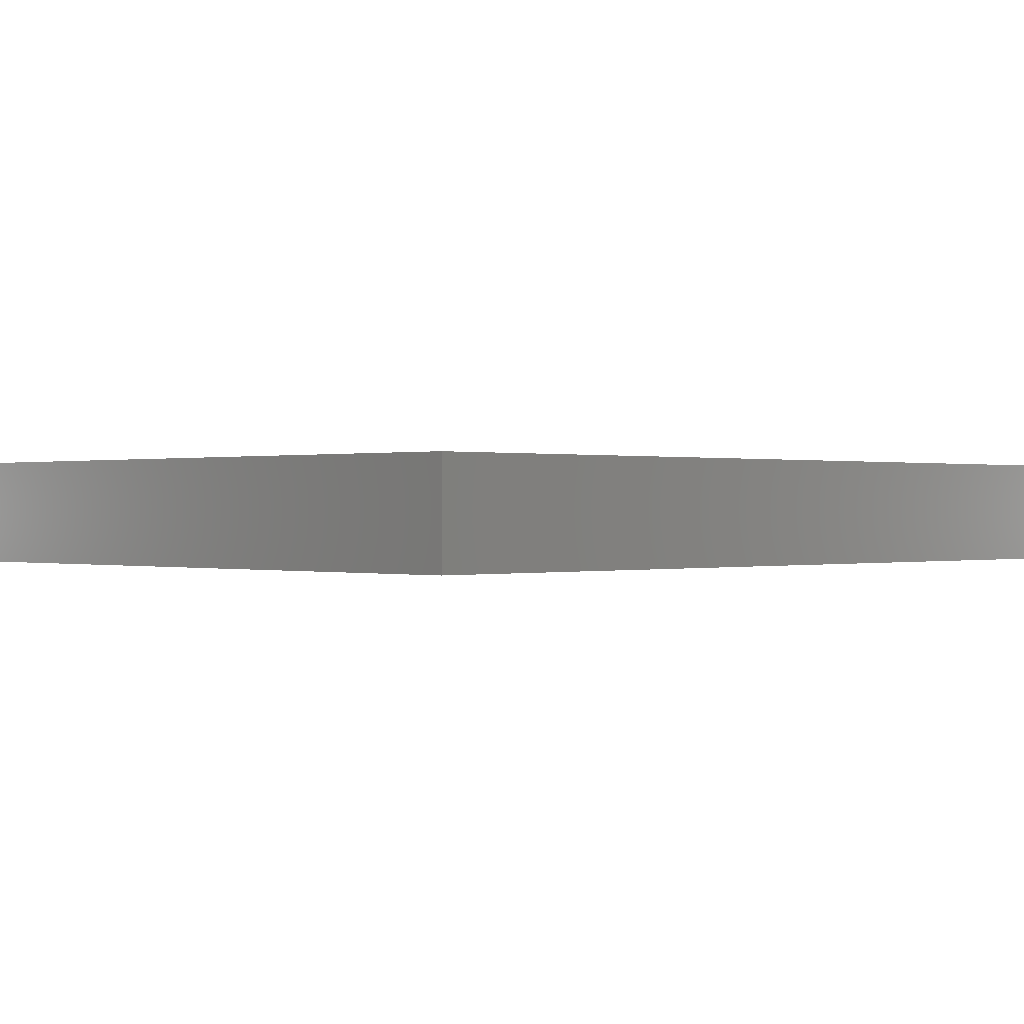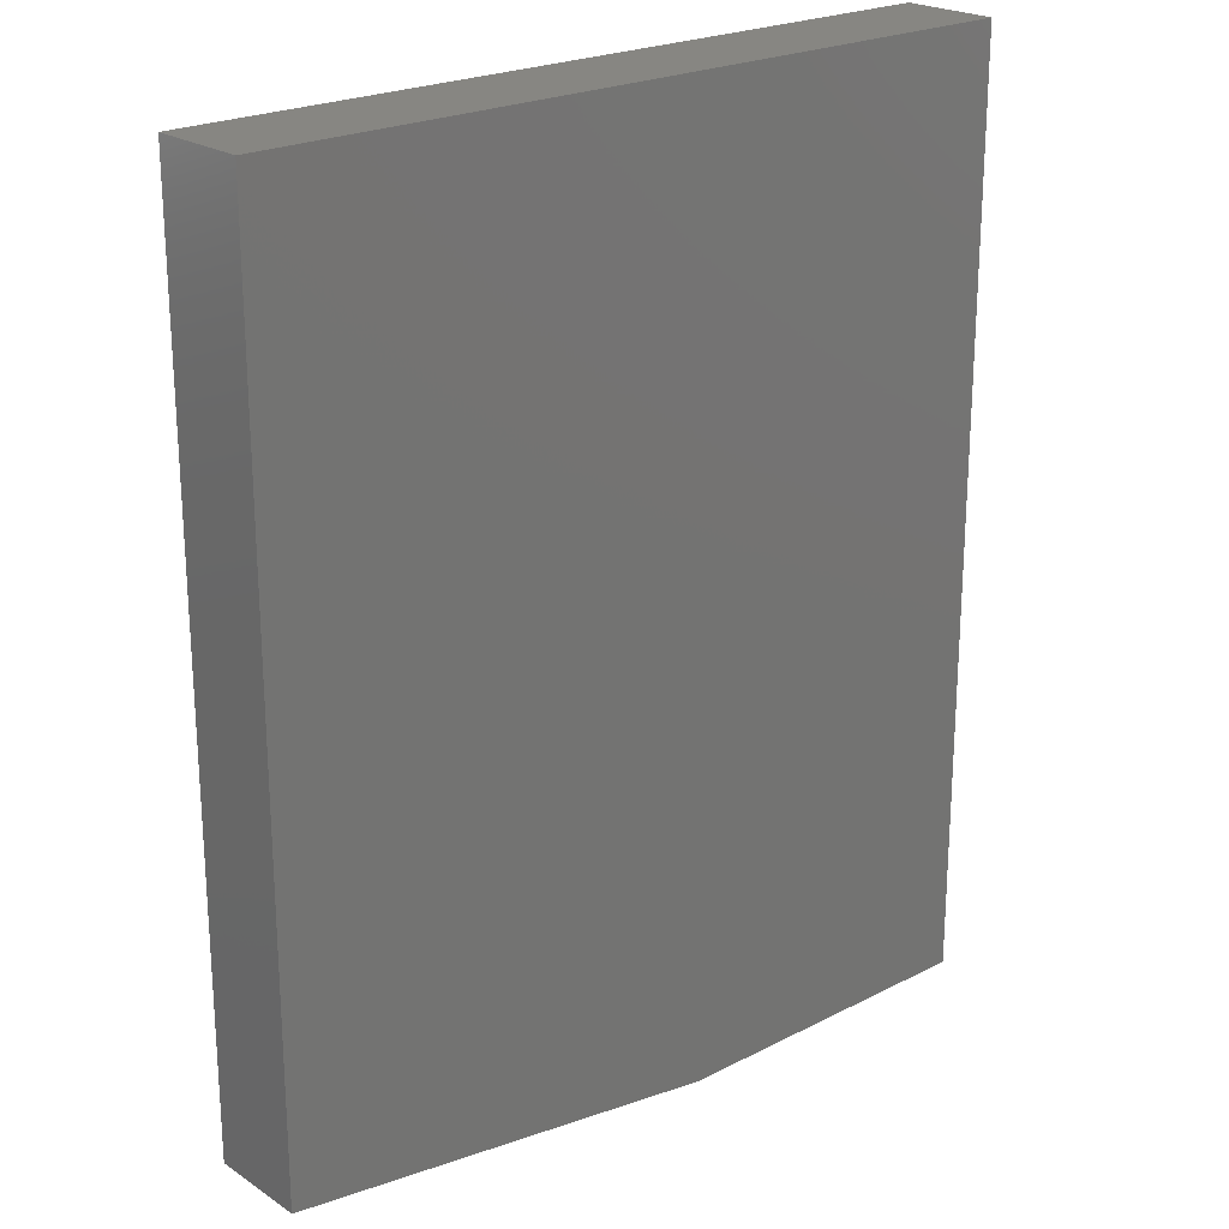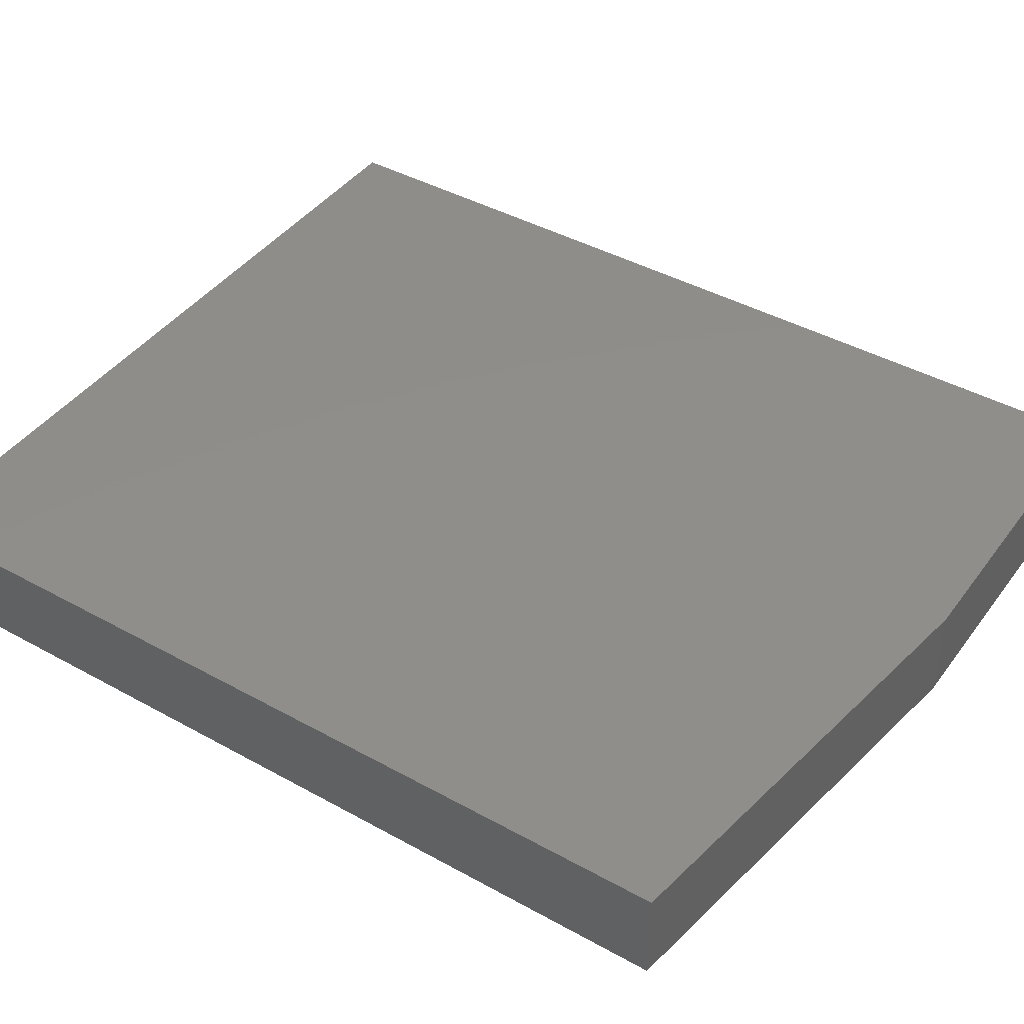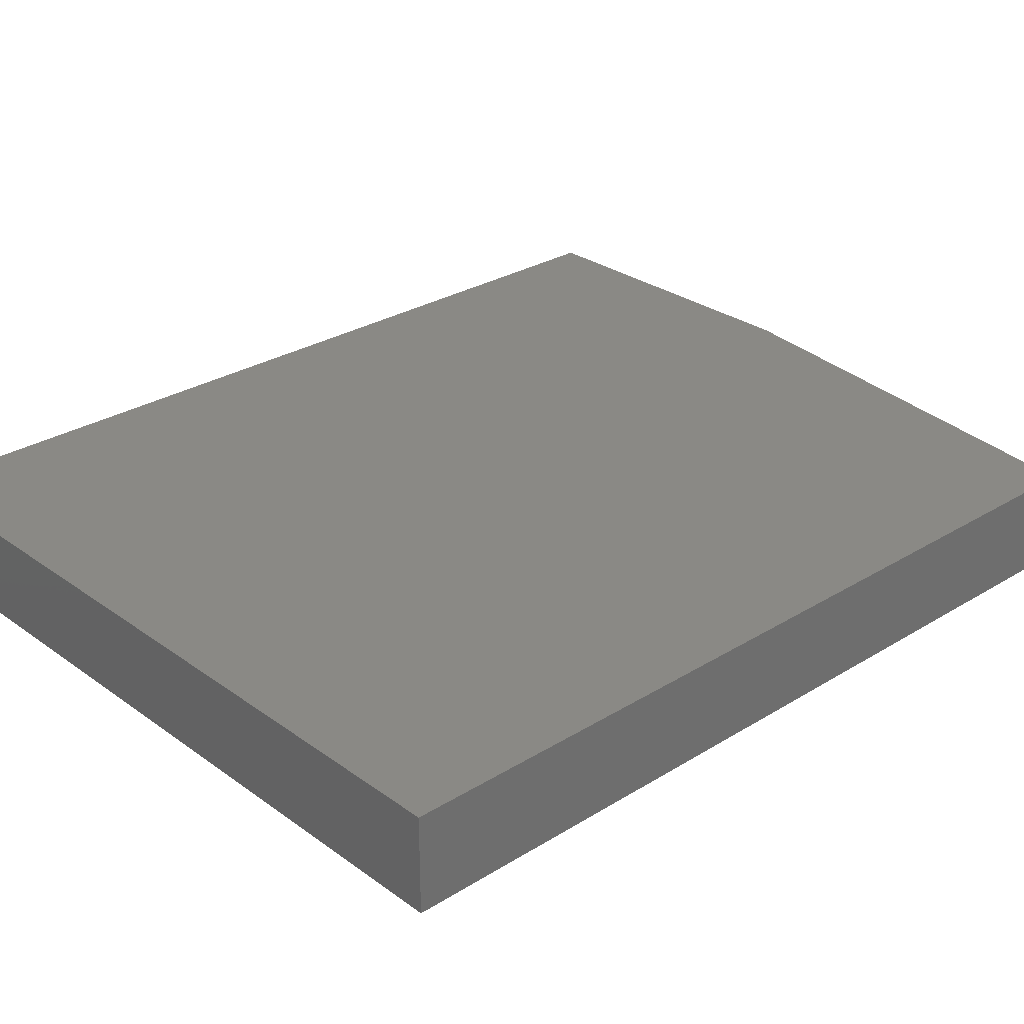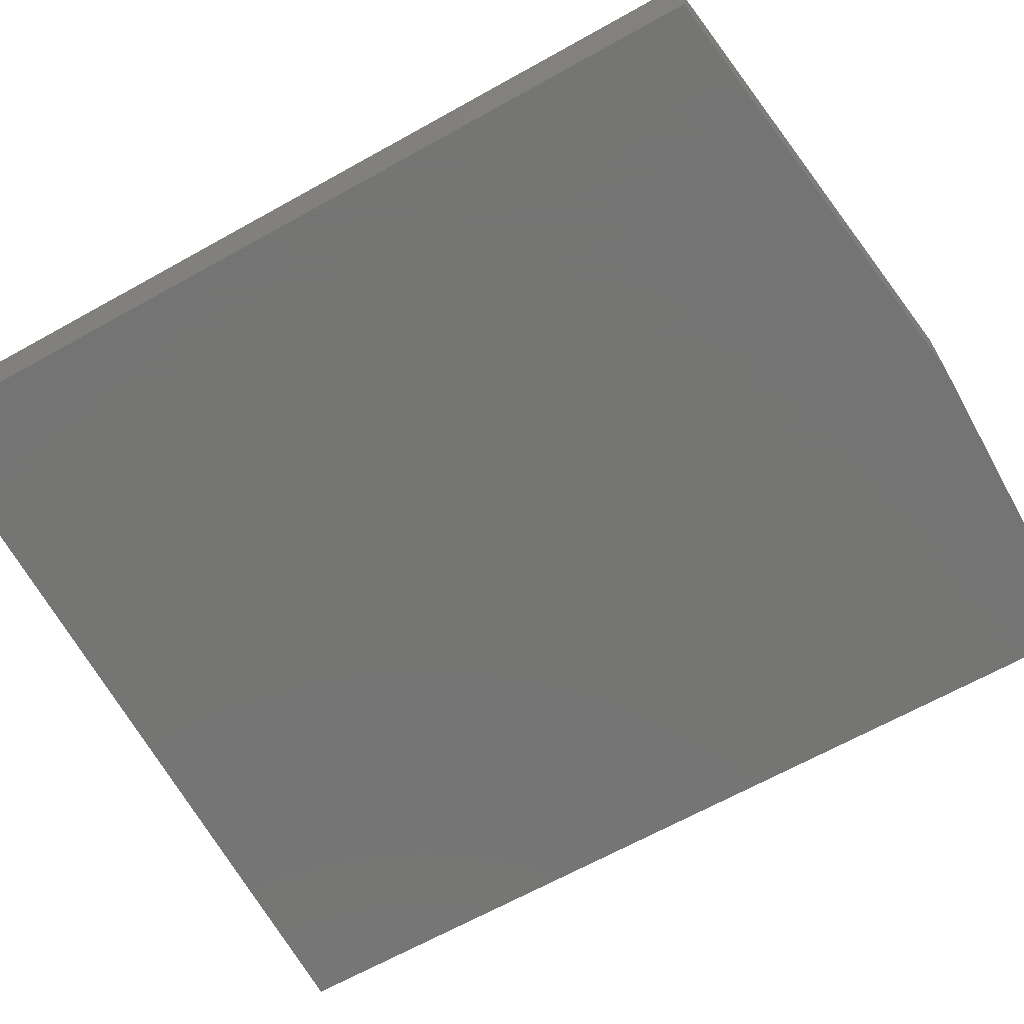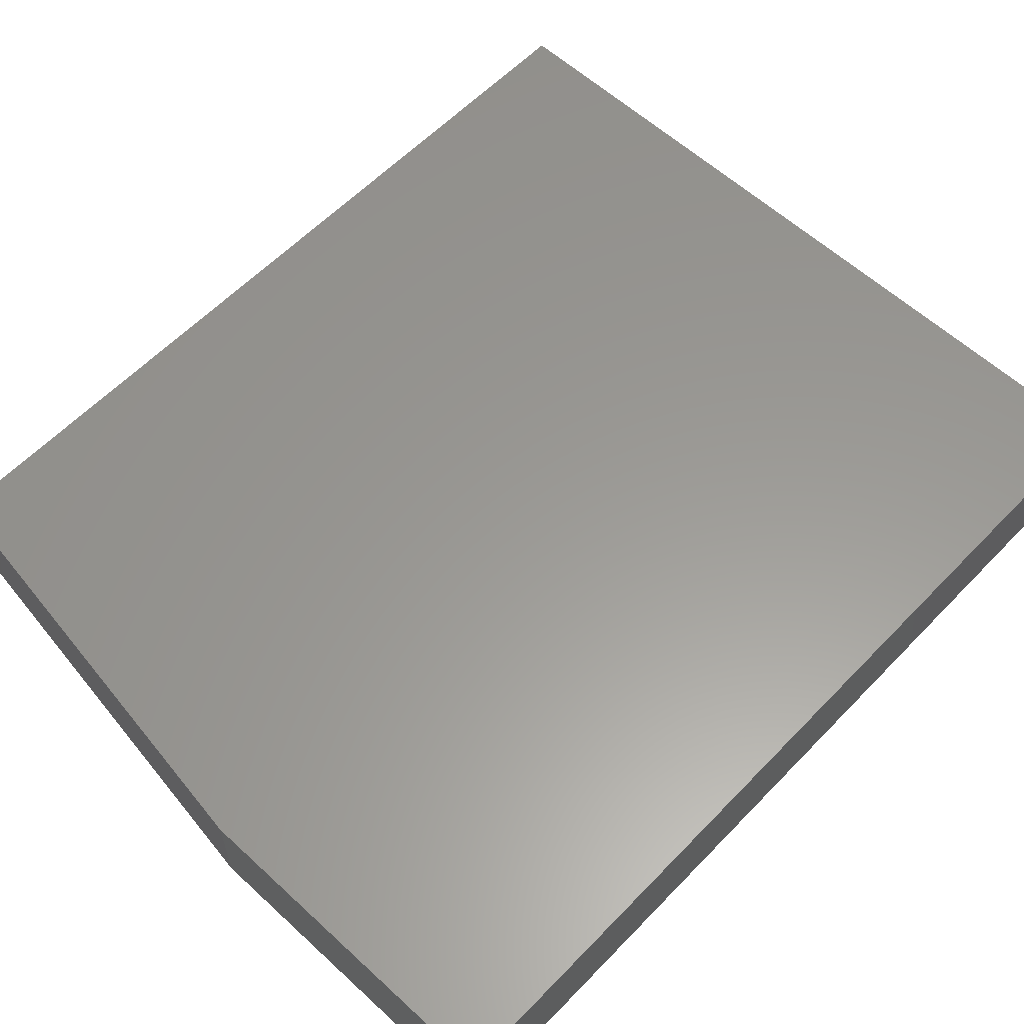
<metadata>
{"format":"stl","ext":"stl","renderer":"f3d","projection":"perspective","resolution":1024,"background":"white","views":[{"elev":0.1,"azim":-134.7,"up":"+Z"},{"elev":22.5,"azim":-41.5,"up":"+Y"},{"elev":42.5,"azim":-56.5,"up":"+Z"},{"elev":28.6,"azim":-132.8,"up":"+Z"},{"elev":-67.1,"azim":-60.9,"up":"+Z"},{"elev":59.3,"azim":43.4,"up":"+Z"}]}
</metadata>
<code>
# stl→obj: 10 verts, 16 faces
v 0.4441 0.5 0.1094
v -0.4375 0.5 0.1094
v 0.4441 -0.5469 0.1094
v -0.4375 -0.4766 0.1094
v 0.07031 -0.5469 0.1094
v 0.07031 -0.5469 0
v -0.4375 -0.4766 0
v 0.4441 -0.5469 0
v -0.4375 0.5 0
v 0.4441 0.5 0
f 1 2 3
f 3 2 4
f 3 4 5
f 6 7 8
f 8 7 9
f 8 9 10
f 2 9 4
f 4 9 7
f 5 6 3
f 3 6 8
f 5 4 6
f 6 4 7
f 1 10 2
f 2 10 9
f 3 8 1
f 1 8 10

</code>
